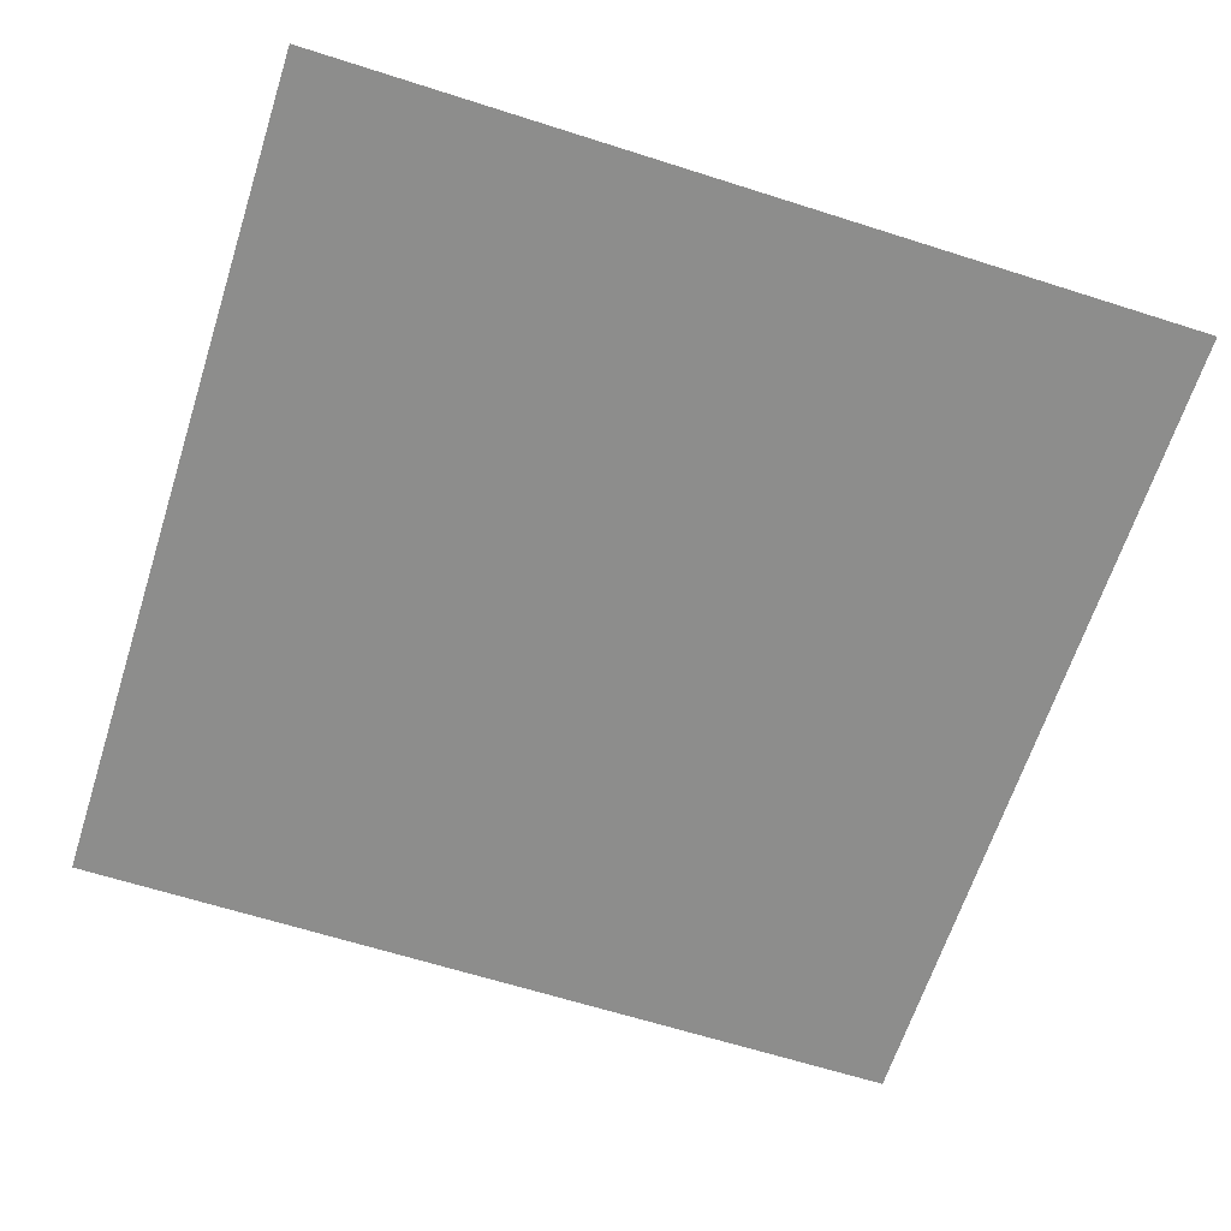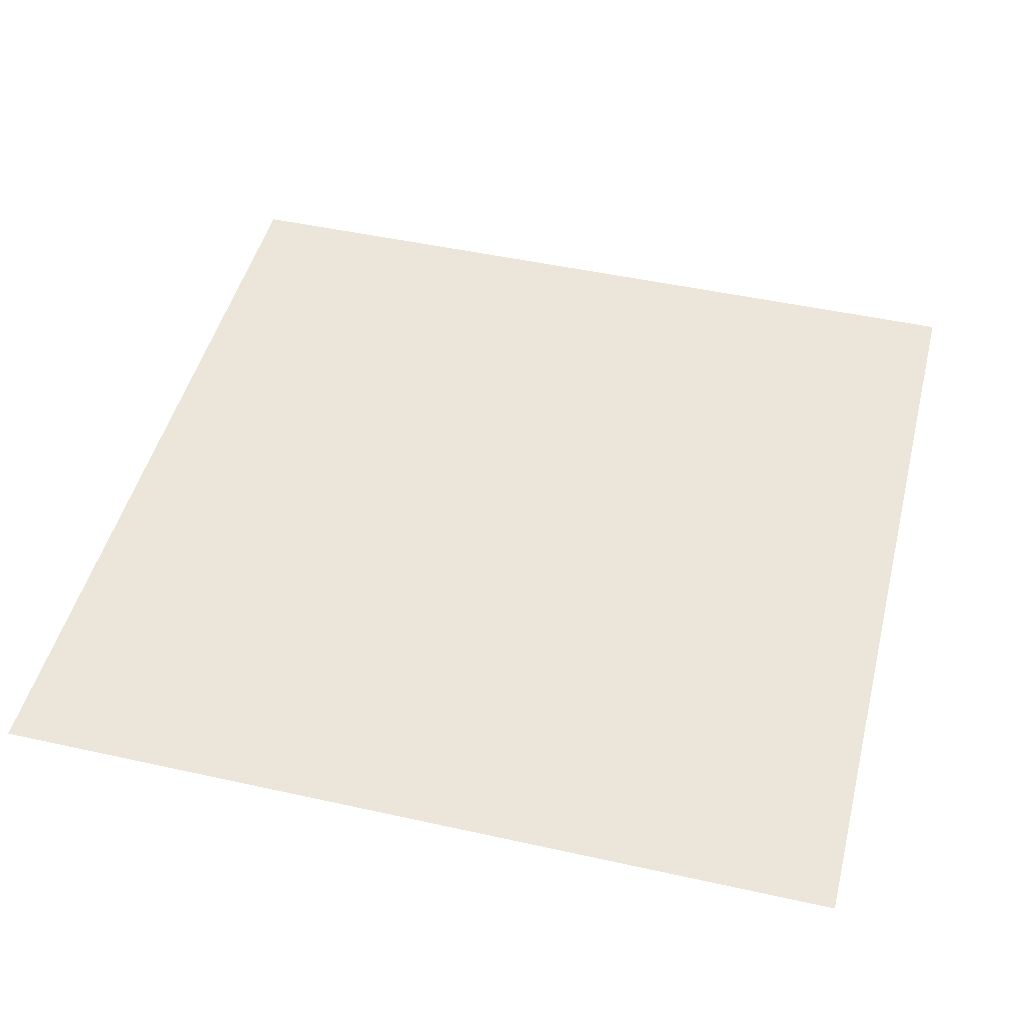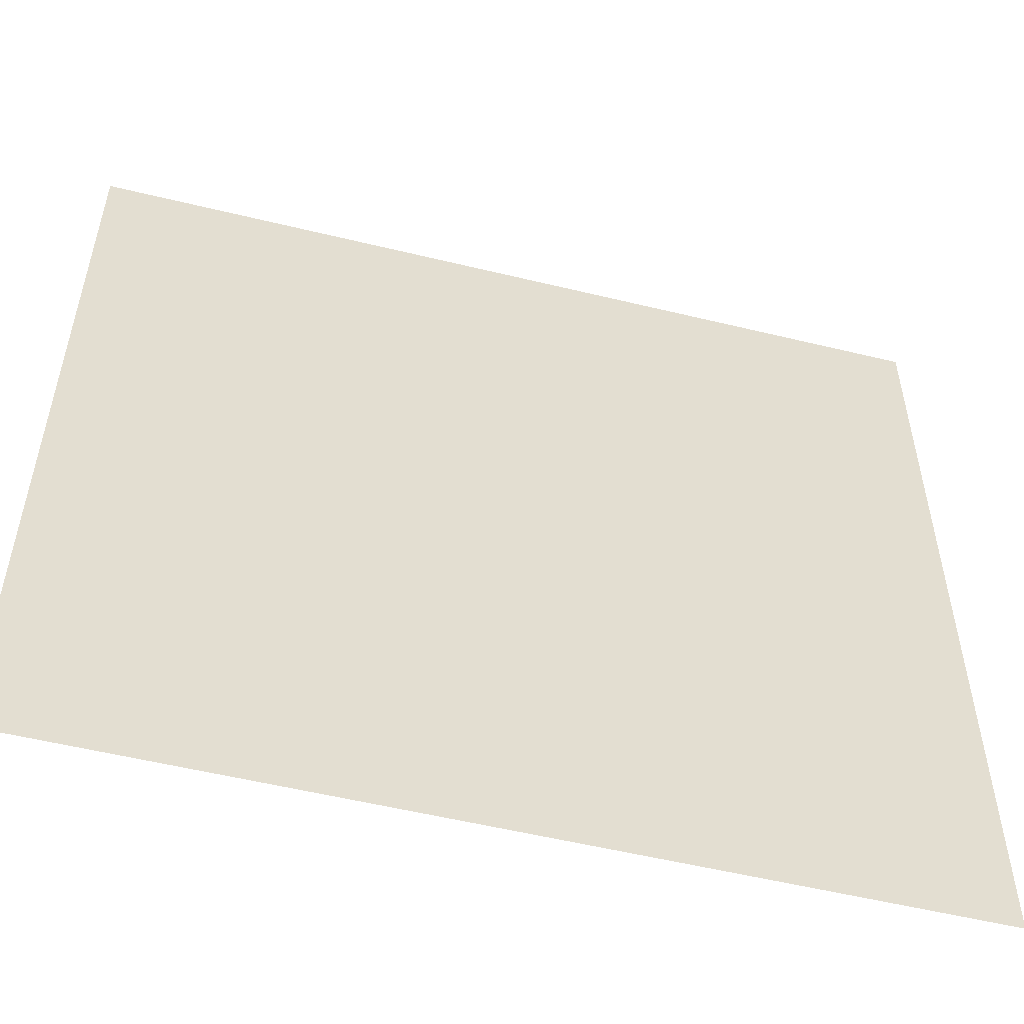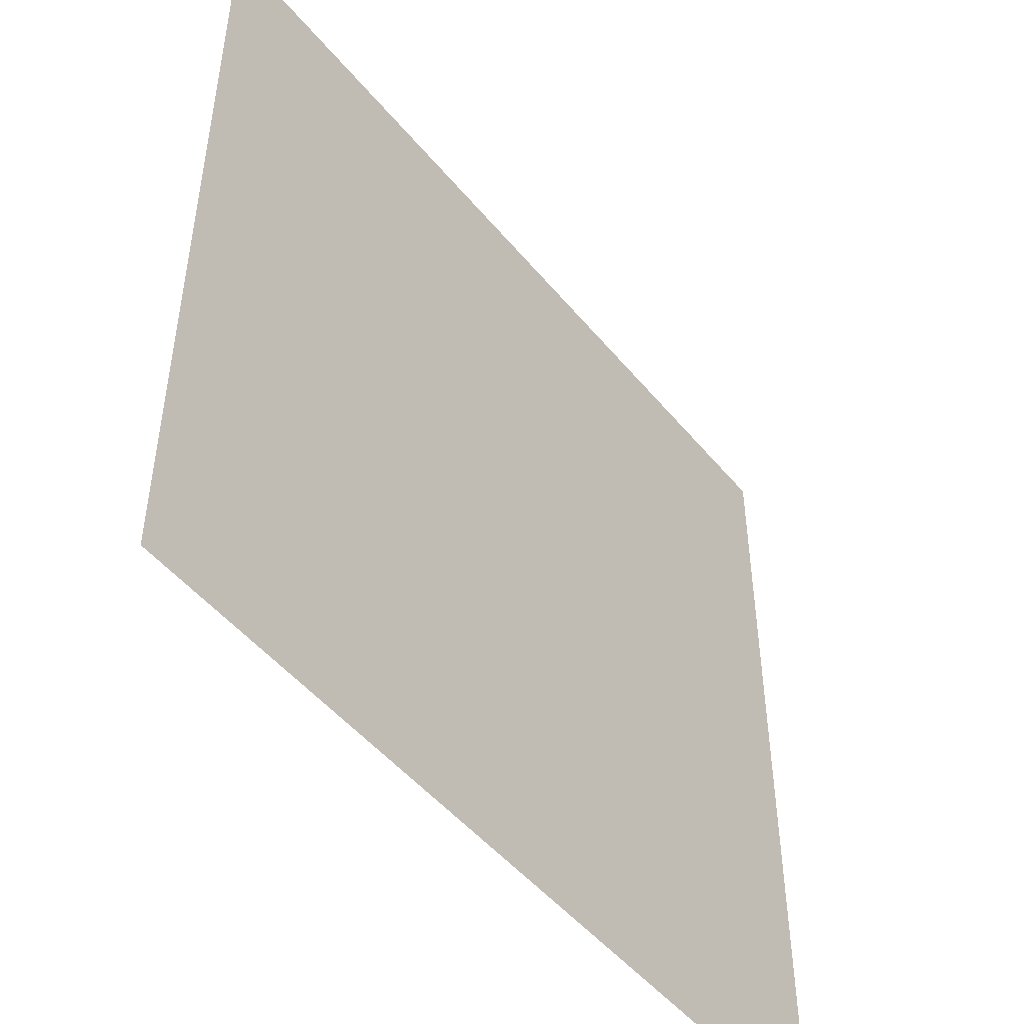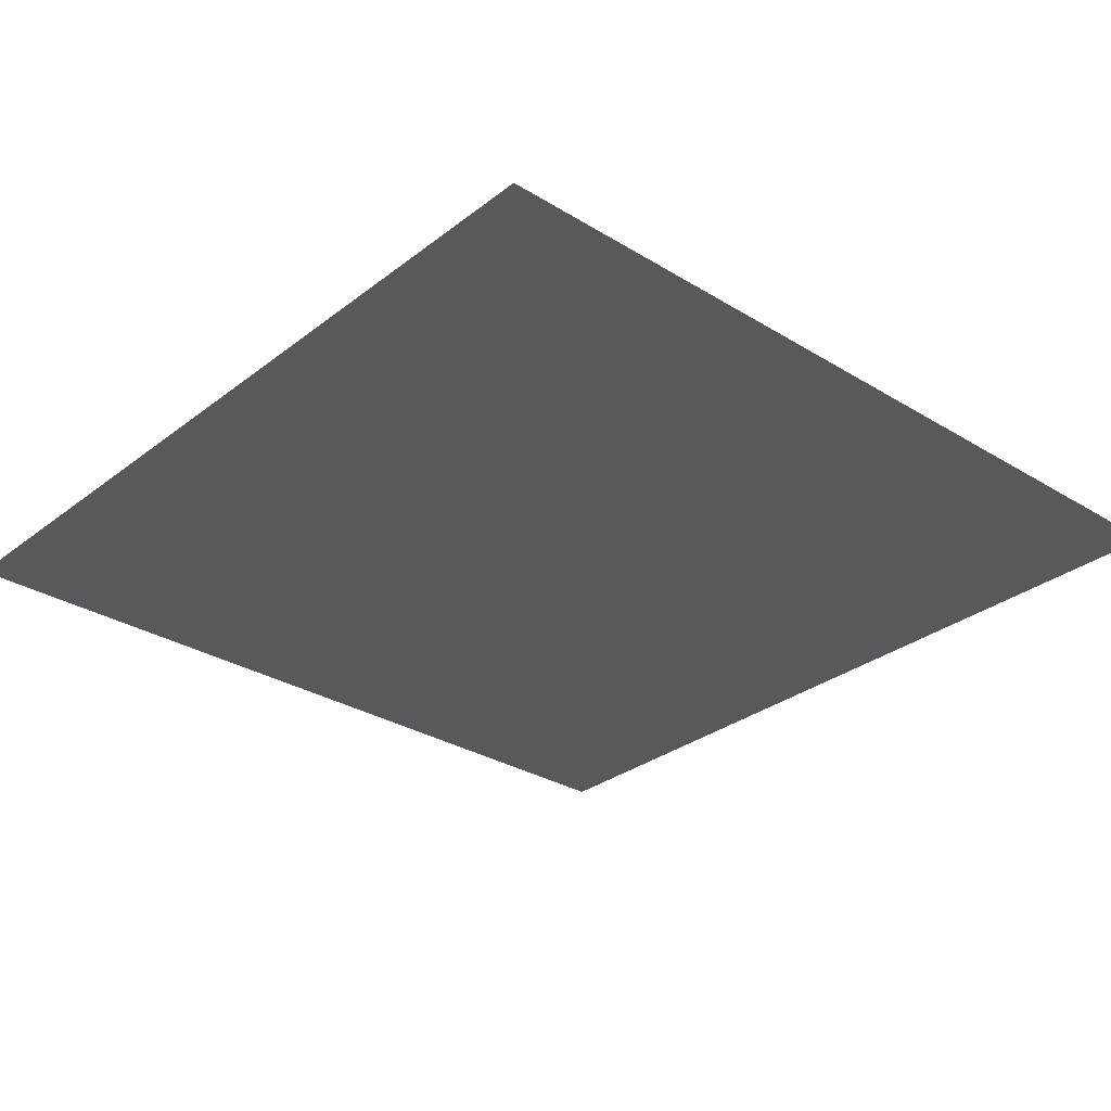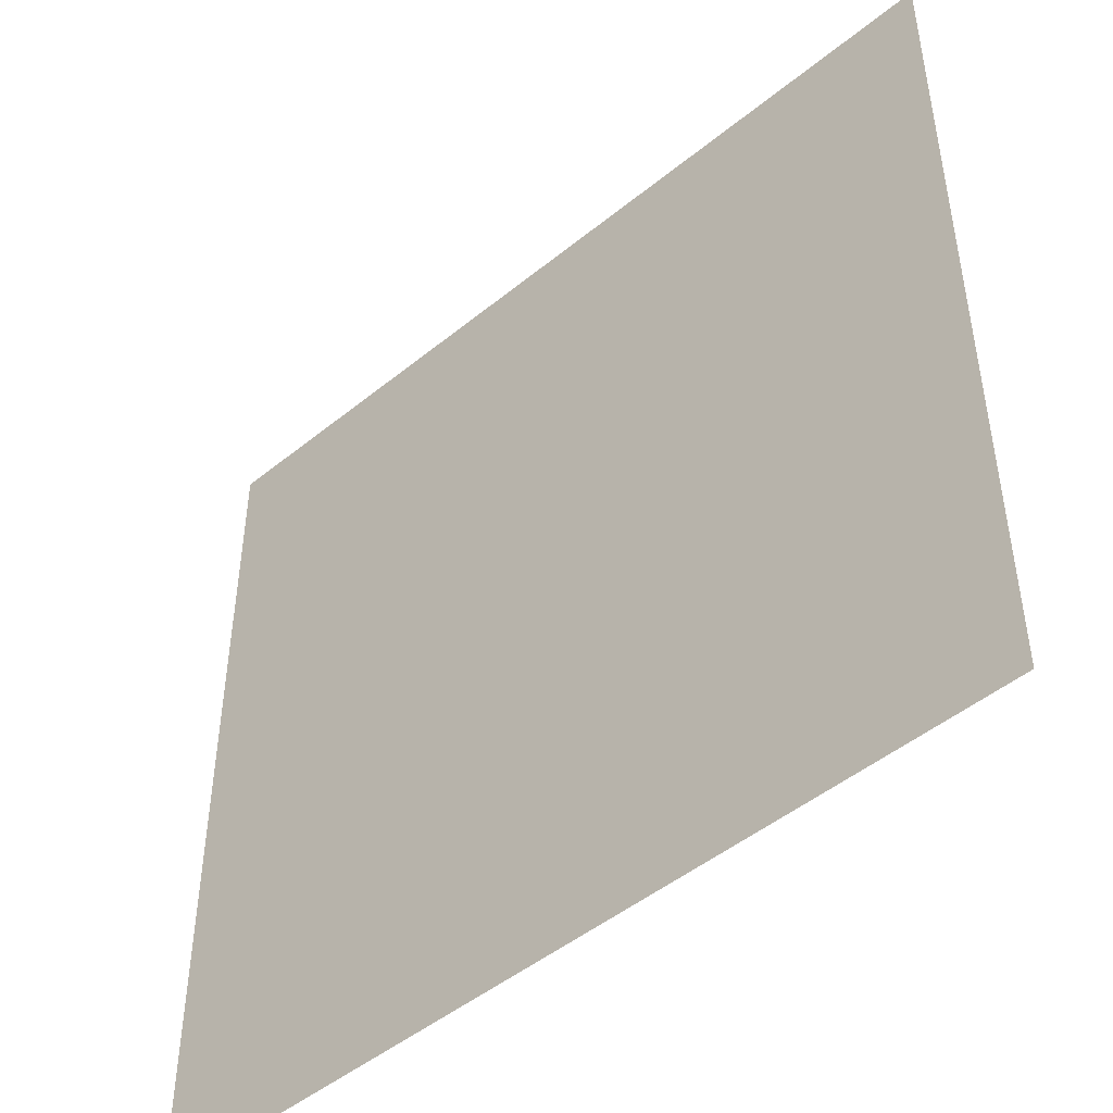
<metadata>
{"format":"obj","ext":"obj","renderer":"f3d","projection":"perspective","resolution":1024,"background":"white","views":[{"elev":-64.4,"azim":-107.8,"up":"+Y"},{"elev":47.3,"azim":14.1,"up":"+Y"},{"elev":-54.4,"azim":-14.5,"up":"+Z"},{"elev":-49.2,"azim":-52.3,"up":"+Z"},{"elev":-30.0,"azim":-131.8,"up":"+Y"},{"elev":-47.7,"azim":-137.5,"up":"+Z"}]}
</metadata>
<code>
g pPlane1
v -0.5 -1.11e-16 0.5
v -0.4 -1.11e-16 0.5
v -0.3 -1.11e-16 0.5
v -0.2 -1.11e-16 0.5
v -0.1 -1.11e-16 0.5
v 0 -1.11e-16 0.5
v 0.1 -1.11e-16 0.5
v 0.2 -1.11e-16 0.5
v 0.3 -1.11e-16 0.5
v 0.4 -1.11e-16 0.5
v 0.5 -1.11e-16 0.5
v -0.5 -8.882e-17 0.4
v -0.4 -8.882e-17 0.4
v -0.3 -8.882e-17 0.4
v -0.2 -8.882e-17 0.4
v -0.1 -8.882e-17 0.4
v 0 -8.882e-17 0.4
v 0.1 -8.882e-17 0.4
v 0.2 -8.882e-17 0.4
v 0.3 -8.882e-17 0.4
v 0.4 -8.882e-17 0.4
v 0.5 -8.882e-17 0.4
v -0.5 -6.661e-17 0.3
v -0.4 -6.661e-17 0.3
v -0.3 -6.661e-17 0.3
v -0.2 -6.661e-17 0.3
v -0.1 -6.661e-17 0.3
v 0 -6.661e-17 0.3
v 0.1 -6.661e-17 0.3
v 0.2 -6.661e-17 0.3
v 0.3 -6.661e-17 0.3
v 0.4 -6.661e-17 0.3
v 0.5 -6.661e-17 0.3
v -0.5 -4.441e-17 0.2
v -0.4 -4.441e-17 0.2
v -0.3 -4.441e-17 0.2
v -0.2 -4.441e-17 0.2
v -0.1 -4.441e-17 0.2
v 0 -4.441e-17 0.2
v 0.1 -4.441e-17 0.2
v 0.2 -4.441e-17 0.2
v 0.3 -4.441e-17 0.2
v 0.4 -4.441e-17 0.2
v 0.5 -4.441e-17 0.2
v -0.5 -2.22e-17 0.1
v -0.4 -2.22e-17 0.1
v -0.3 -2.22e-17 0.1
v -0.2 -2.22e-17 0.1
v -0.1 -2.22e-17 0.1
v 0 -2.22e-17 0.1
v 0.1 -2.22e-17 0.1
v 0.2 -2.22e-17 0.1
v 0.3 -2.22e-17 0.1
v 0.4 -2.22e-17 0.1
v 0.5 -2.22e-17 0.1
v -0.5 0 0
v -0.4 0 0
v -0.3 0 0
v -0.2 0 0
v -0.1 0 0
v 0 0 0
v 0.1 0 0
v 0.2 0 0
v 0.3 0 0
v 0.4 0 0
v 0.5 0 0
v -0.5 2.22e-17 -0.1
v -0.4 2.22e-17 -0.1
v -0.3 2.22e-17 -0.1
v -0.2 2.22e-17 -0.1
v -0.1 2.22e-17 -0.1
v 0 2.22e-17 -0.1
v 0.1 2.22e-17 -0.1
v 0.2 2.22e-17 -0.1
v 0.3 2.22e-17 -0.1
v 0.4 2.22e-17 -0.1
v 0.5 2.22e-17 -0.1
v -0.5 4.441e-17 -0.2
v -0.4 4.441e-17 -0.2
v -0.3 4.441e-17 -0.2
v -0.2 4.441e-17 -0.2
v -0.1 4.441e-17 -0.2
v 0 4.441e-17 -0.2
v 0.1 4.441e-17 -0.2
v 0.2 4.441e-17 -0.2
v 0.3 4.441e-17 -0.2
v 0.4 4.441e-17 -0.2
v 0.5 4.441e-17 -0.2
v -0.5 6.661e-17 -0.3
v -0.4 6.661e-17 -0.3
v -0.3 6.661e-17 -0.3
v -0.2 6.661e-17 -0.3
v -0.1 6.661e-17 -0.3
v 0 6.661e-17 -0.3
v 0.1 6.661e-17 -0.3
v 0.2 6.661e-17 -0.3
v 0.3 6.661e-17 -0.3
v 0.4 6.661e-17 -0.3
v 0.5 6.661e-17 -0.3
v -0.5 8.882e-17 -0.4
v -0.4 8.882e-17 -0.4
v -0.3 8.882e-17 -0.4
v -0.2 8.882e-17 -0.4
v -0.1 8.882e-17 -0.4
v 0 8.882e-17 -0.4
v 0.1 8.882e-17 -0.4
v 0.2 8.882e-17 -0.4
v 0.3 8.882e-17 -0.4
v 0.4 8.882e-17 -0.4
v 0.5 8.882e-17 -0.4
v -0.5 1.11e-16 -0.5
v -0.4 1.11e-16 -0.5
v -0.3 1.11e-16 -0.5
v -0.2 1.11e-16 -0.5
v -0.1 1.11e-16 -0.5
v 0 1.11e-16 -0.5
v 0.1 1.11e-16 -0.5
v 0.2 1.11e-16 -0.5
v 0.3 1.11e-16 -0.5
v 0.4 1.11e-16 -0.5
v 0.5 1.11e-16 -0.5
g pPlane1_0
f 2 13 1
f 13 12 1
f 14 13 2
f 3 14 2
f 15 14 3
f 4 15 3
f 16 15 4
f 5 16 4
f 17 16 5
f 6 17 5
f 18 17 6
f 7 18 6
f 19 18 7
f 8 19 7
f 20 19 8
f 9 20 8
f 21 20 9
f 10 21 9
f 22 21 10
f 11 22 10
f 16 27 15
f 17 28 16
f 28 27 16
f 18 29 17
f 29 28 17
f 19 30 18
f 30 29 18
f 20 31 19
f 31 30 19
f 21 32 20
f 32 31 20
f 22 33 21
f 33 32 21
f 28 39 27
f 39 38 27
f 27 38 26
f 27 26 15
f 15 26 14
f 26 25 14
f 14 25 13
f 25 24 13
f 13 24 12
f 24 23 12
f 24 35 23
f 35 34 23
f 25 36 24
f 36 35 24
f 26 37 25
f 37 36 25
f 38 37 26
f 33 44 32
f 35 46 34
f 46 45 34
f 36 47 35
f 47 46 35
f 37 48 36
f 48 47 36
f 49 48 37
f 38 49 37
f 50 49 38
f 39 50 38
f 51 50 39
f 40 51 39
f 40 39 28
f 29 40 28
f 41 40 29
f 30 41 29
f 42 41 30
f 31 42 30
f 43 42 31
f 32 43 31
f 44 43 32
f 41 52 40
f 52 51 40
f 42 53 41
f 53 52 41
f 43 54 42
f 54 53 42
f 44 55 43
f 55 54 43
f 52 63 51
f 63 62 51
f 53 64 52
f 64 63 52
f 54 65 53
f 65 64 53
f 55 66 54
f 66 65 54
f 63 74 62
f 74 73 62
f 62 73 61
f 62 61 50
f 50 61 49
f 61 60 49
f 49 60 48
f 60 59 48
f 48 59 47
f 59 58 47
f 47 58 46
f 58 57 46
f 46 57 45
f 57 56 45
f 57 68 56
f 68 67 56
f 58 69 57
f 69 68 57
f 59 70 58
f 70 69 58
f 60 71 59
f 71 70 59
f 72 71 60
f 61 72 60
f 73 72 61
f 68 79 67
f 79 78 67
f 69 80 68
f 80 79 68
f 70 81 69
f 81 80 69
f 71 82 70
f 82 81 70
f 72 83 71
f 83 82 71
f 73 84 72
f 84 83 72
f 85 84 73
f 74 85 73
f 86 85 74
f 75 86 74
f 75 74 63
f 64 75 63
f 76 75 64
f 65 76 64
f 77 76 65
f 66 77 65
f 76 87 75
f 87 86 75
f 77 88 76
f 88 87 76
f 82 93 81
f 83 94 82
f 94 93 82
f 85 96 84
f 86 97 85
f 97 96 85
f 87 98 86
f 98 97 86
f 88 99 87
f 99 98 87
f 94 105 93
f 105 104 93
f 93 104 92
f 93 92 81
f 81 92 80
f 92 91 80
f 80 91 79
f 91 90 79
f 79 90 78
f 90 89 78
f 90 101 89
f 101 100 89
f 91 102 90
f 102 101 90
f 92 103 91
f 103 102 91
f 104 103 92
f 101 112 100
f 112 111 100
f 102 113 101
f 113 112 101
f 103 114 102
f 114 113 102
f 115 114 103
f 104 115 103
f 116 115 104
f 105 116 104
f 117 116 105
f 106 117 105
f 106 105 94
f 95 106 94
f 95 94 83
f 84 95 83
f 96 95 84
f 96 107 95
f 107 106 95
f 108 107 96
f 97 108 96
f 109 108 97
f 98 109 97
f 110 109 98
f 99 110 98
f 107 118 106
f 118 117 106
f 108 119 107
f 119 118 107
f 109 120 108
f 120 119 108
f 110 121 109
f 121 120 109
f 51 62 50

</code>
